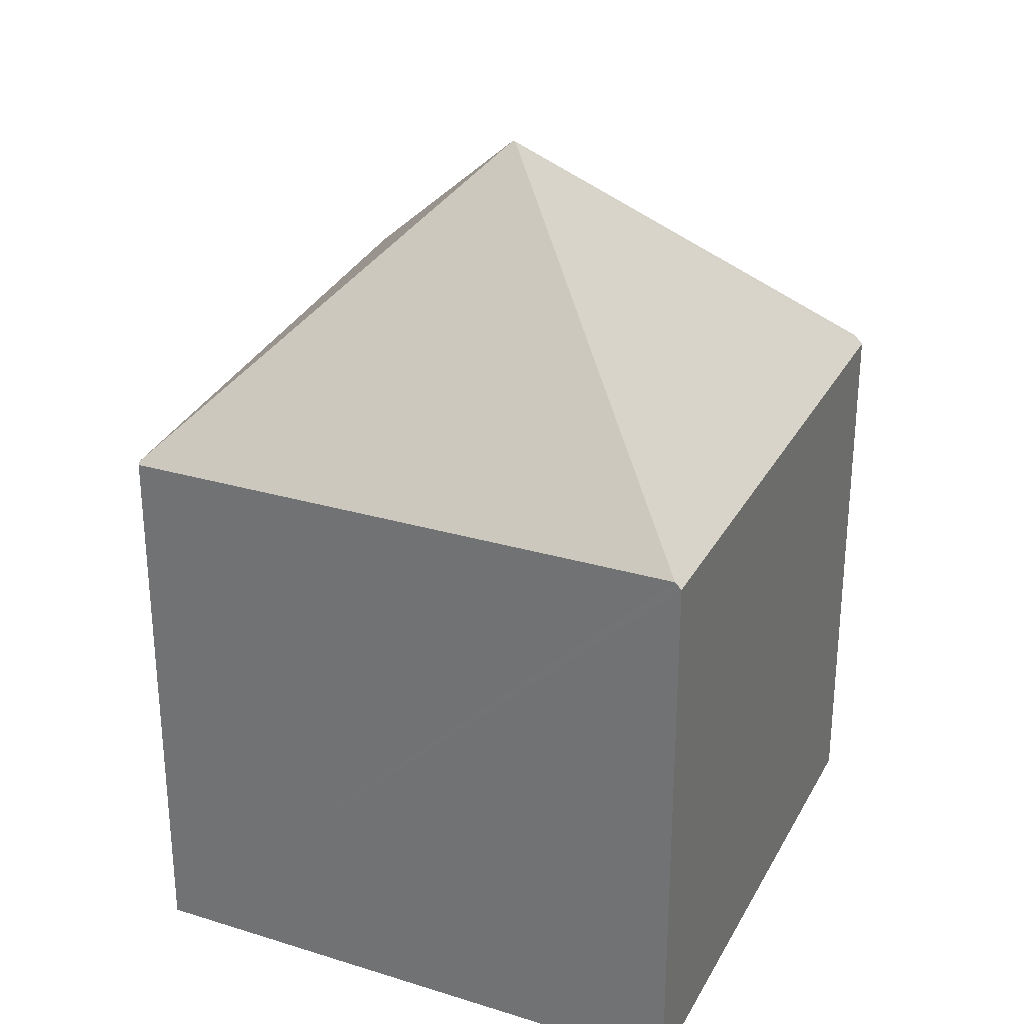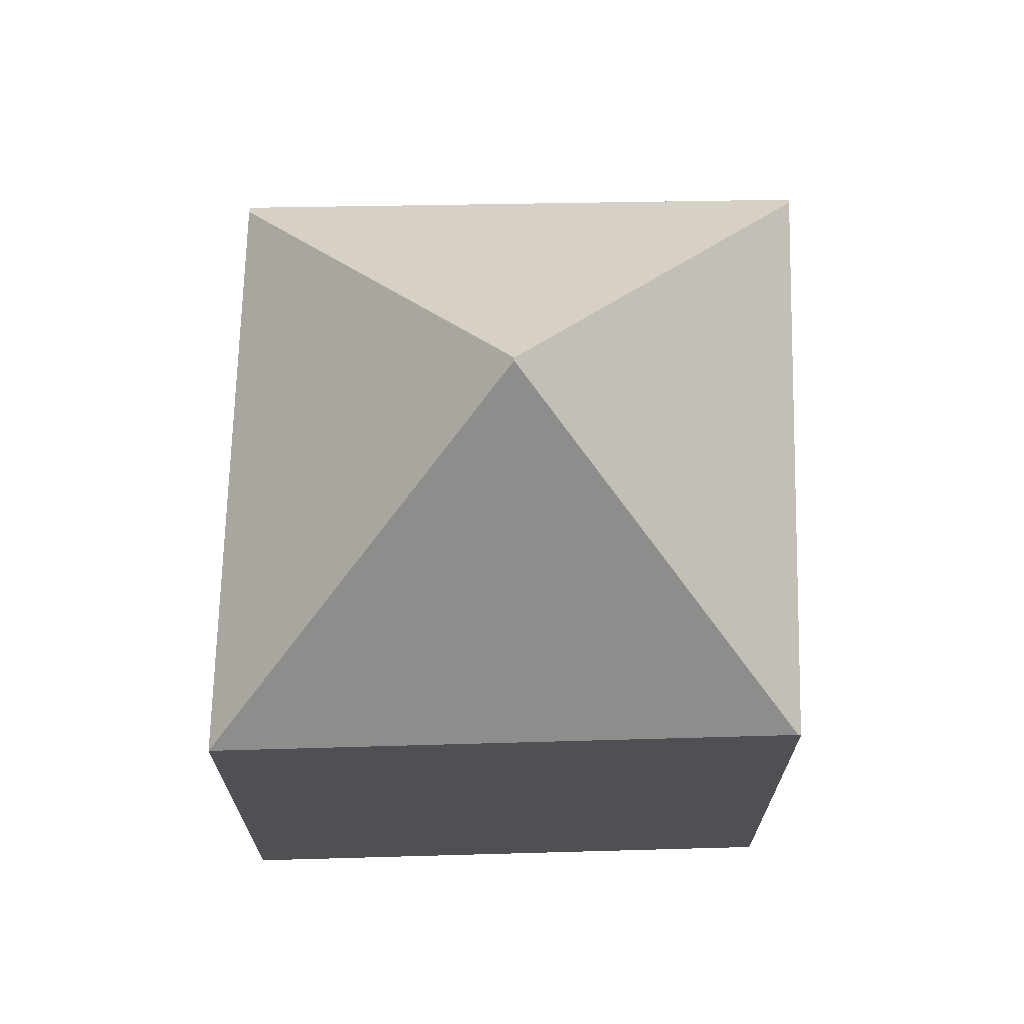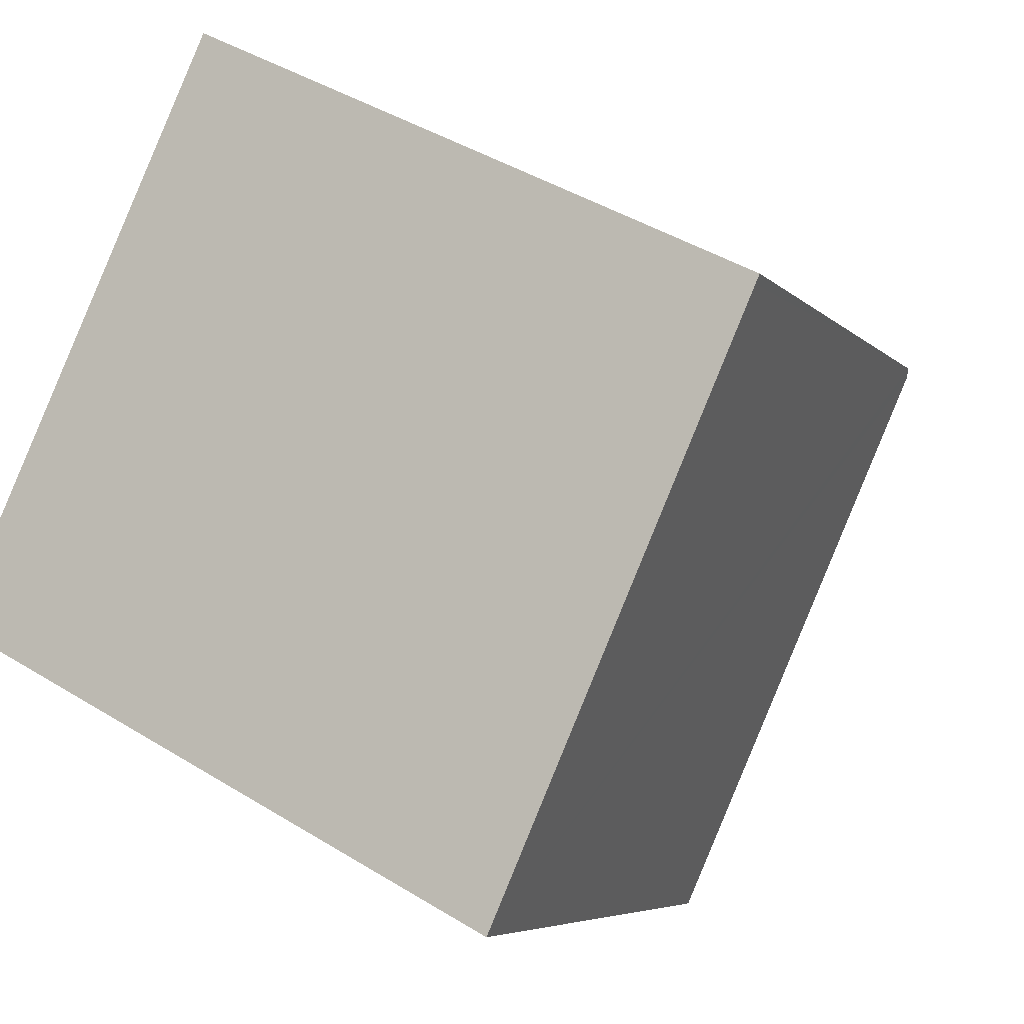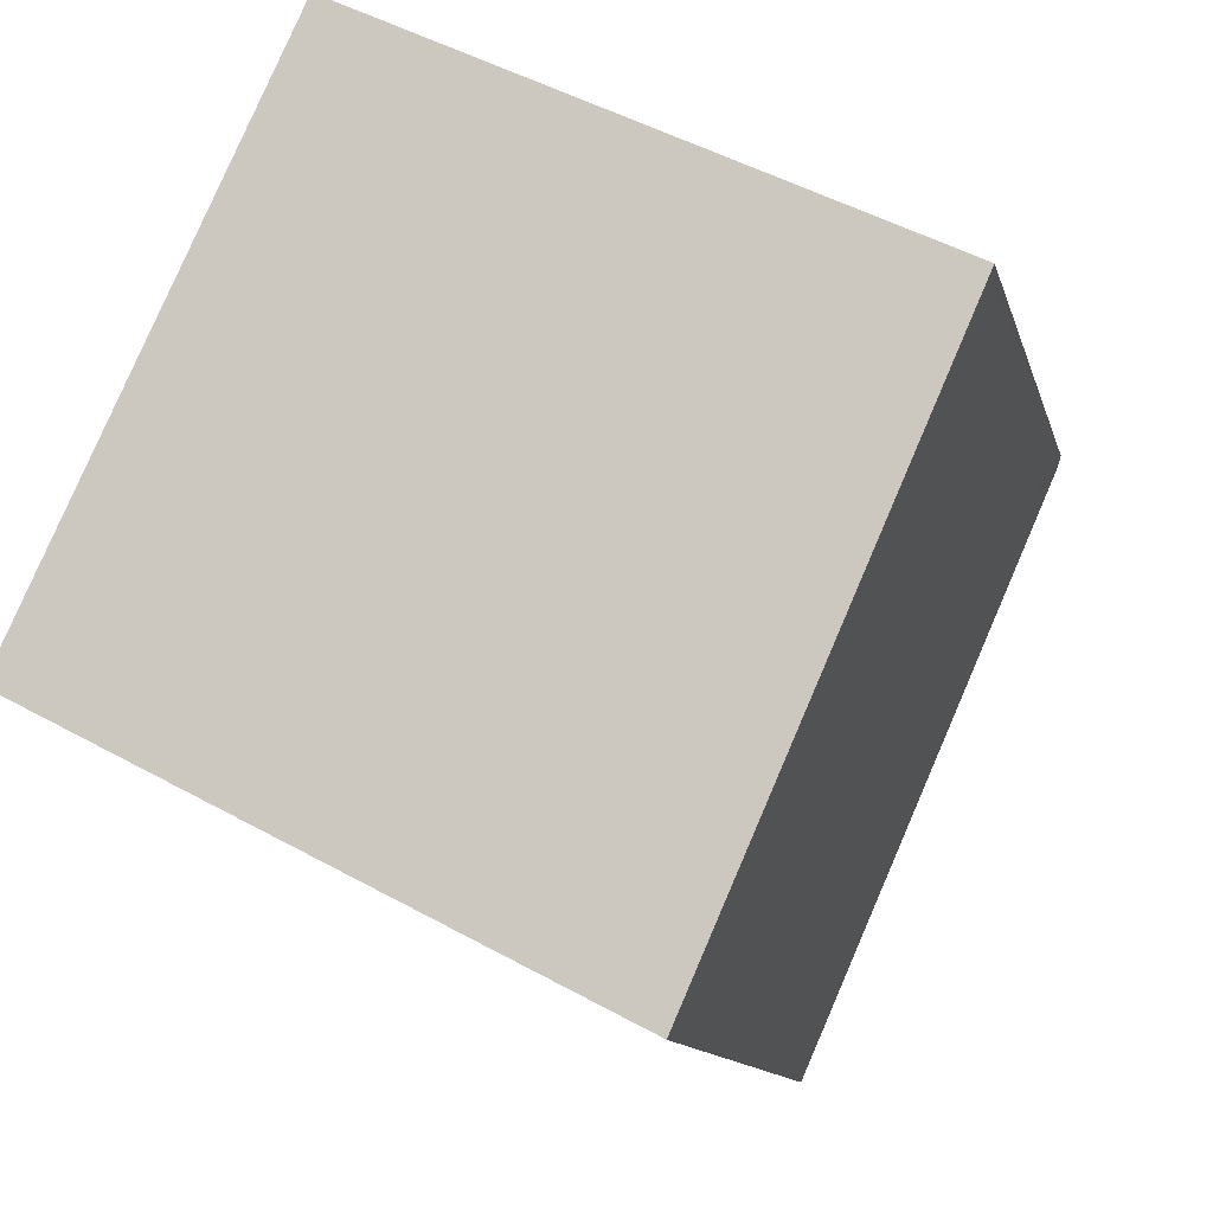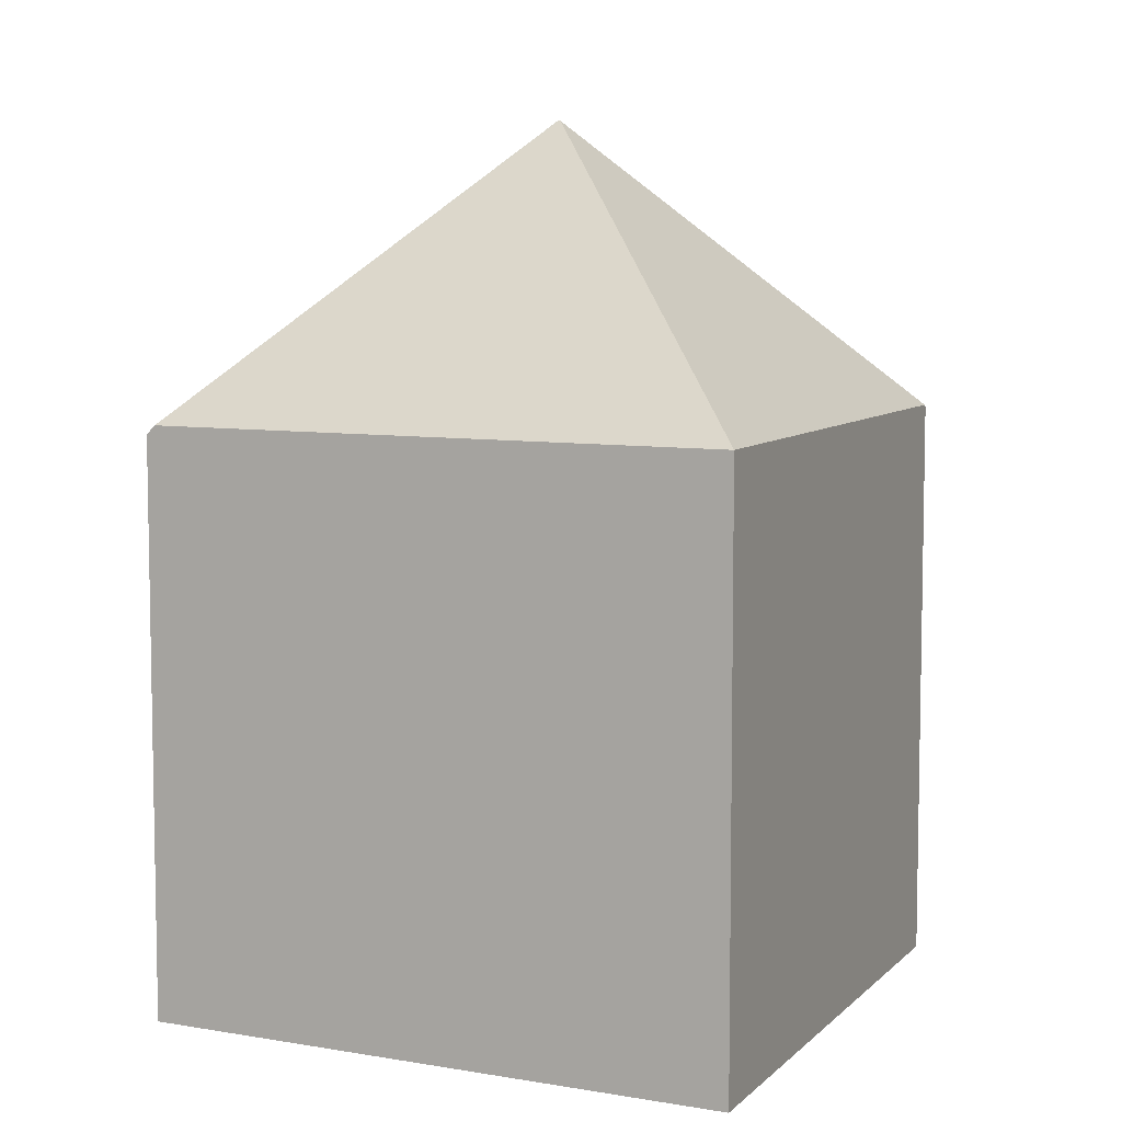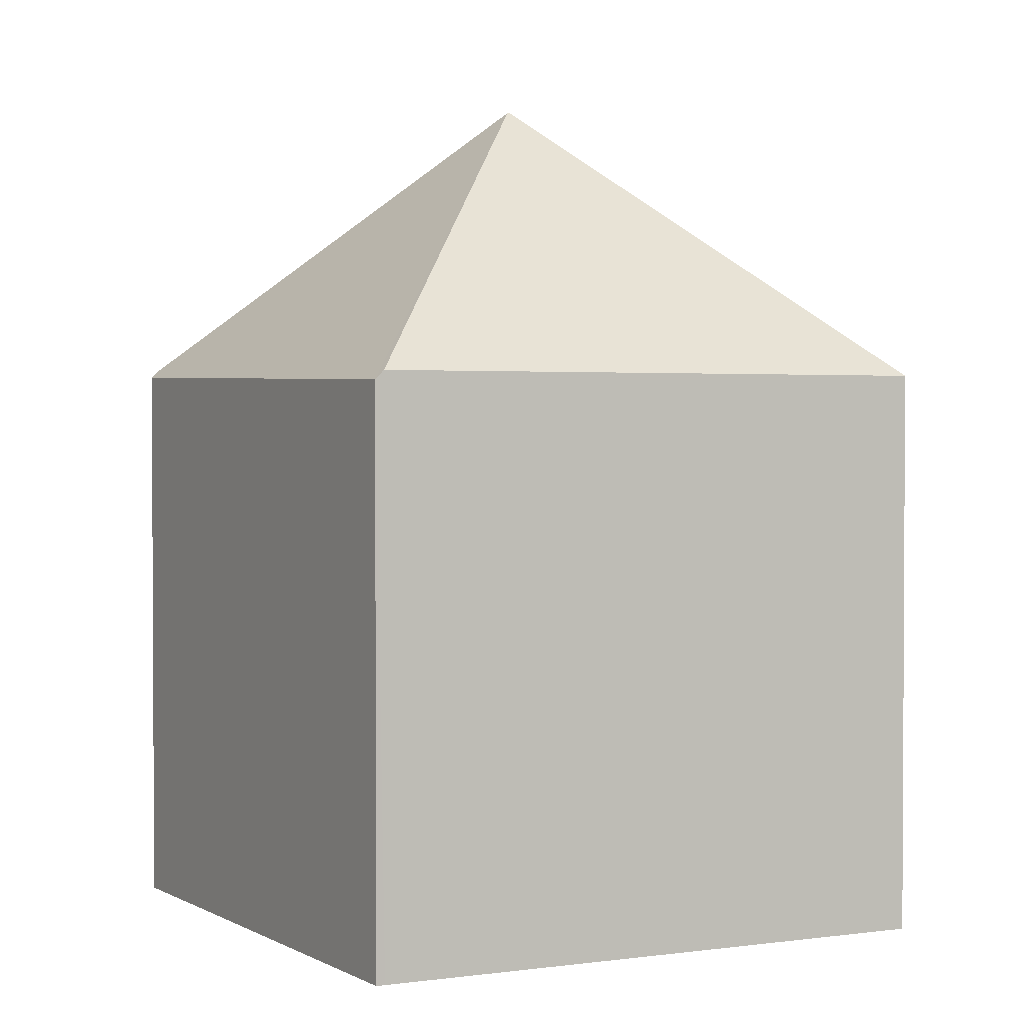
<metadata>
{"format":"obj","ext":"obj","renderer":"f3d","projection":"perspective","resolution":1024,"background":"white","views":[{"elev":30.5,"azim":-40.2,"up":"+Y"},{"elev":71.3,"azim":-154.2,"up":"+Y"},{"elev":-5.4,"azim":20.8,"up":"+Z"},{"elev":-11.6,"azim":12.8,"up":"+Z"},{"elev":7.3,"azim":140.6,"up":"+Y"},{"elev":1.9,"azim":87.1,"up":"+Y"}]}
</metadata>
<code>
v  3.704 8.375 1.281
v  5.083 5.597 -2.634
v  0.026 5.597 -0.014
v  7.393 5.597 2.602
v  3.715 8.375 1.307
v  0 5.568 3.409e-16
v  2.383 5.689 5.092
v  7.429 5.51 2.683
v  2.41 5.626 5.151
v  5.083 1.613e-16 -2.634
v  0.026 8.573e-19 -0.014
v  0 0 0
v  2.383 -3.118e-16 5.092
v  2.41 -3.154e-16 5.151
v  7.429 -1.643e-16 2.683
v  7.393 -1.593e-16 2.602
g defaultobject
f 1 2 3
f 1 4 2
f 4 1 5
f 6 5 3
f 5 6 7
f 5 1 3
f 8 7 9
f 7 8 5
f 5 8 4
f 10 3 2
f 3 10 11
f 3 11 6
f 6 11 12
f 12 7 6
f 7 12 9
f 9 12 13
f 9 13 14
f 14 8 9
f 8 14 15
f 4 10 2
f 10 4 8
f 10 8 16
f 16 8 15
f 13 15 14
f 15 13 12
f 15 12 16
f 16 12 10
f 10 12 11

</code>
